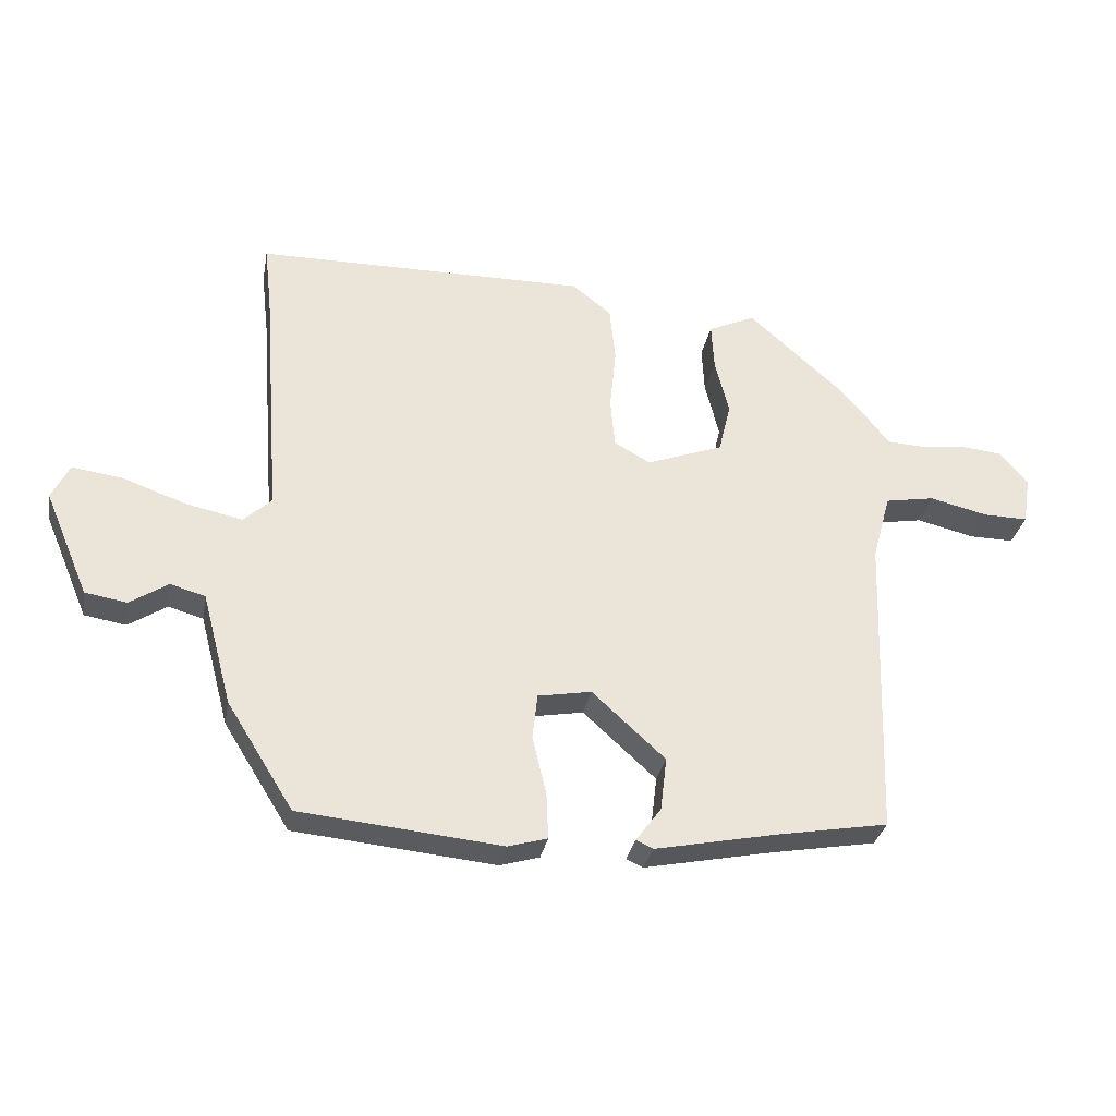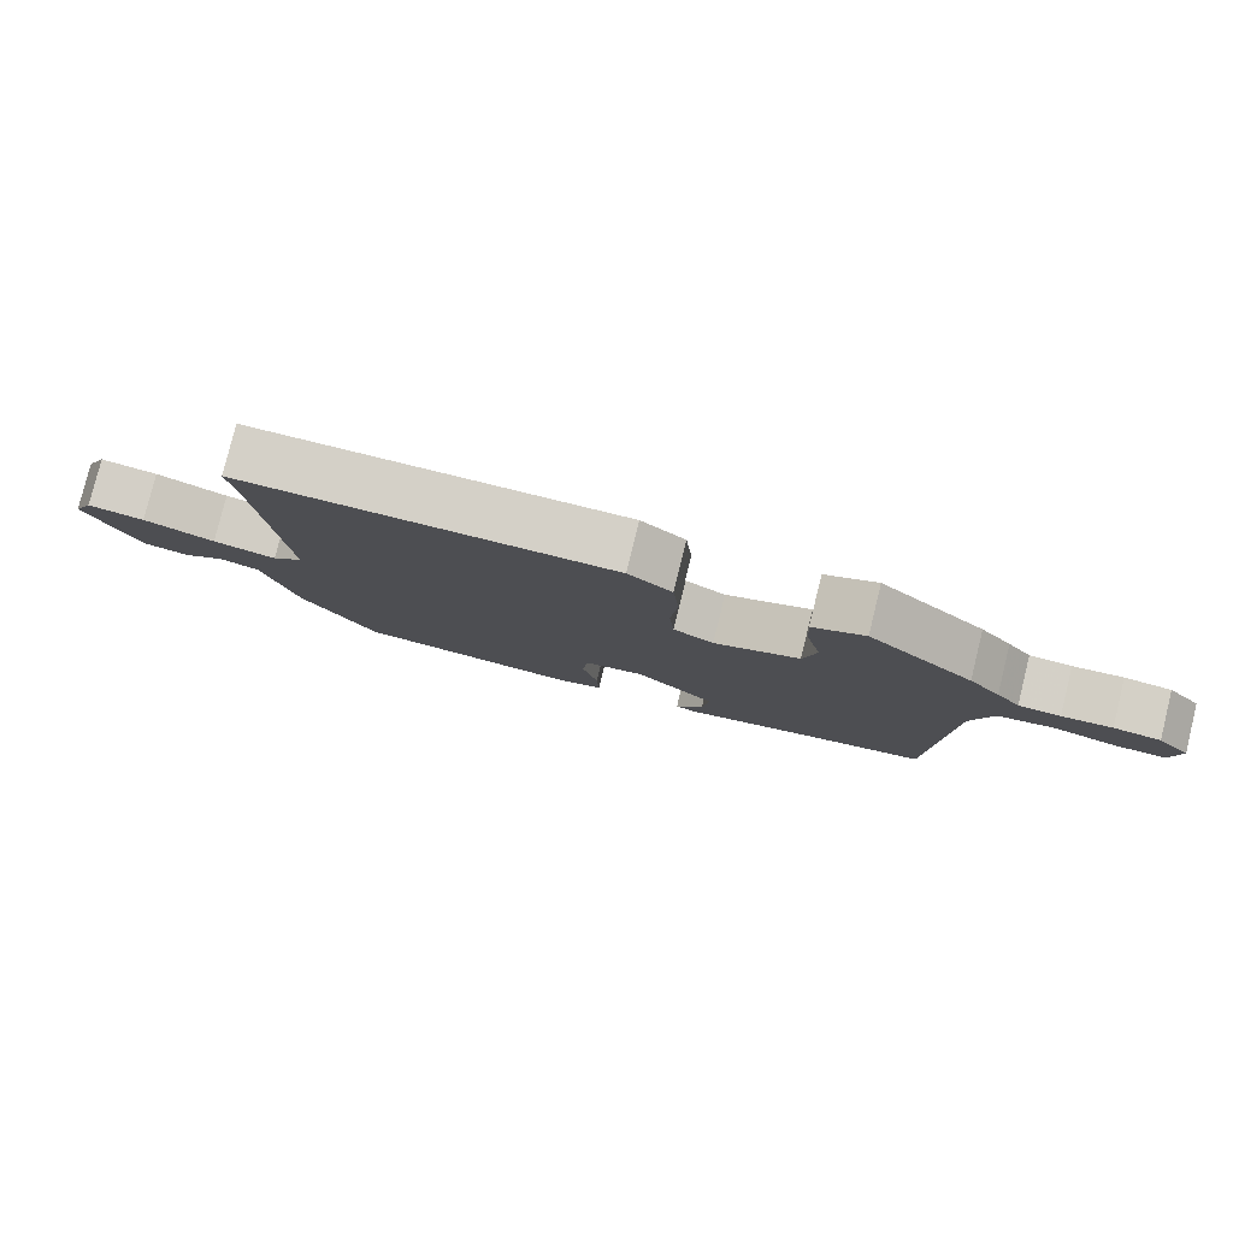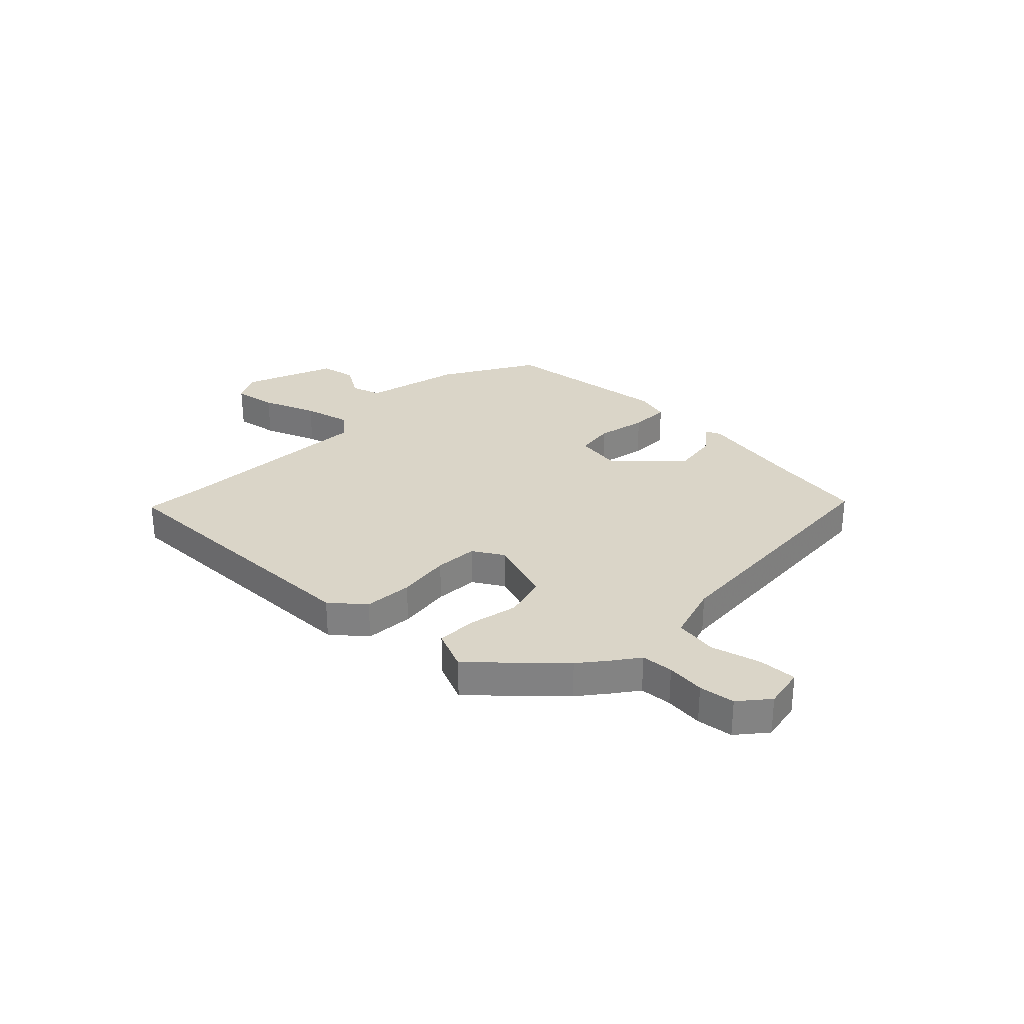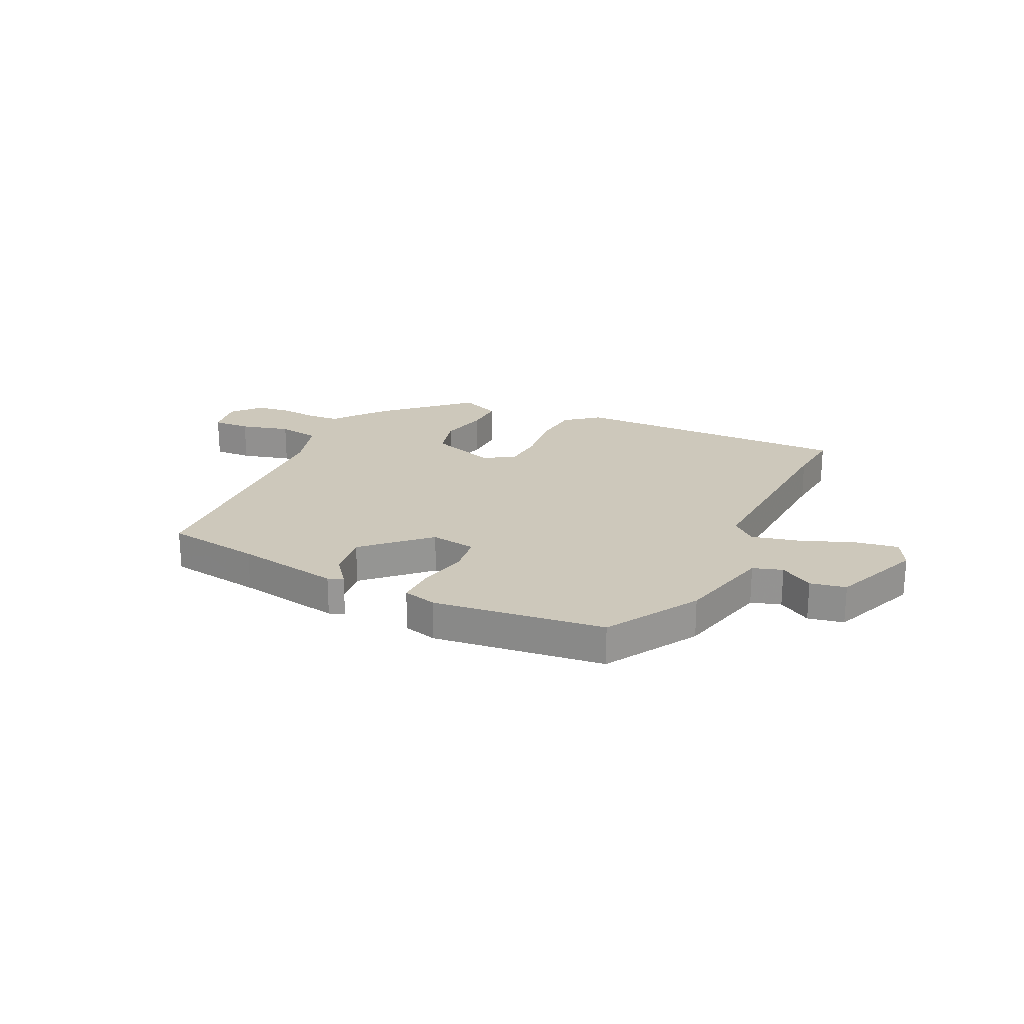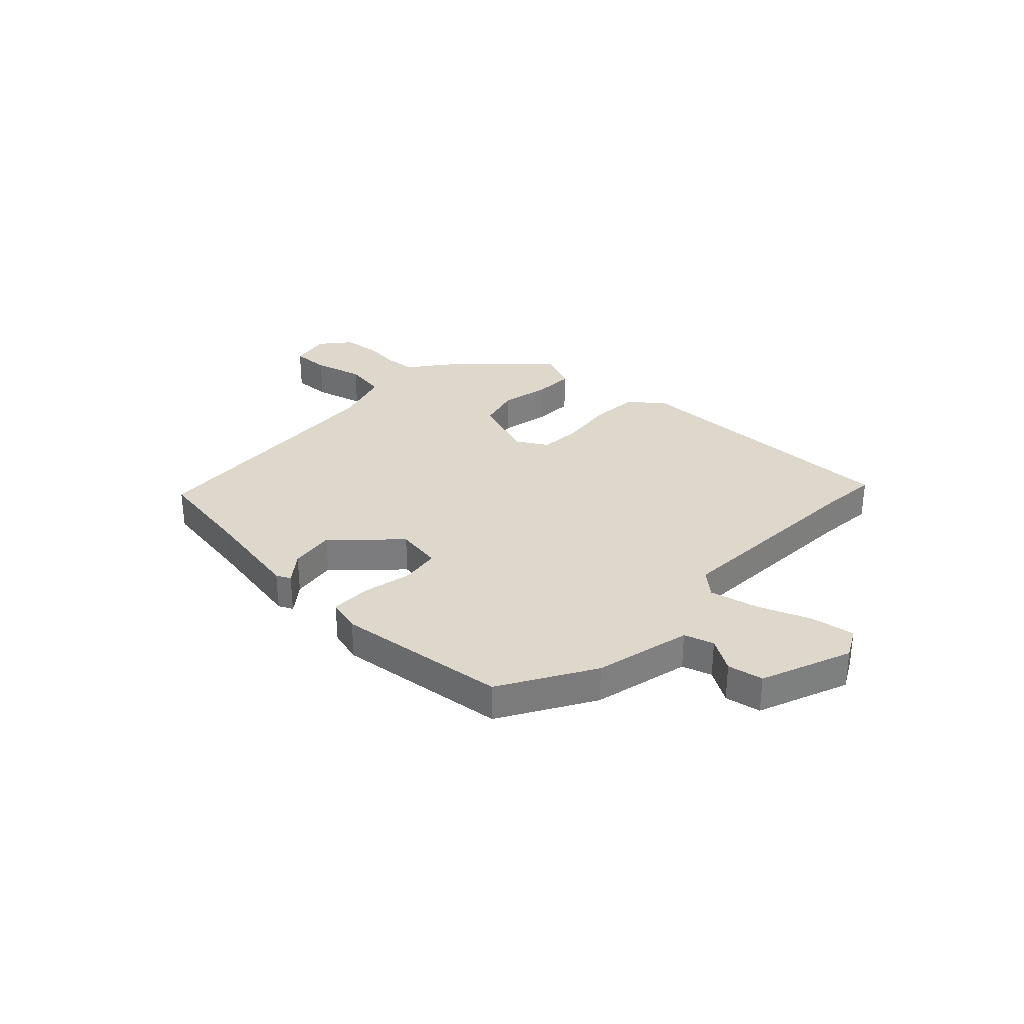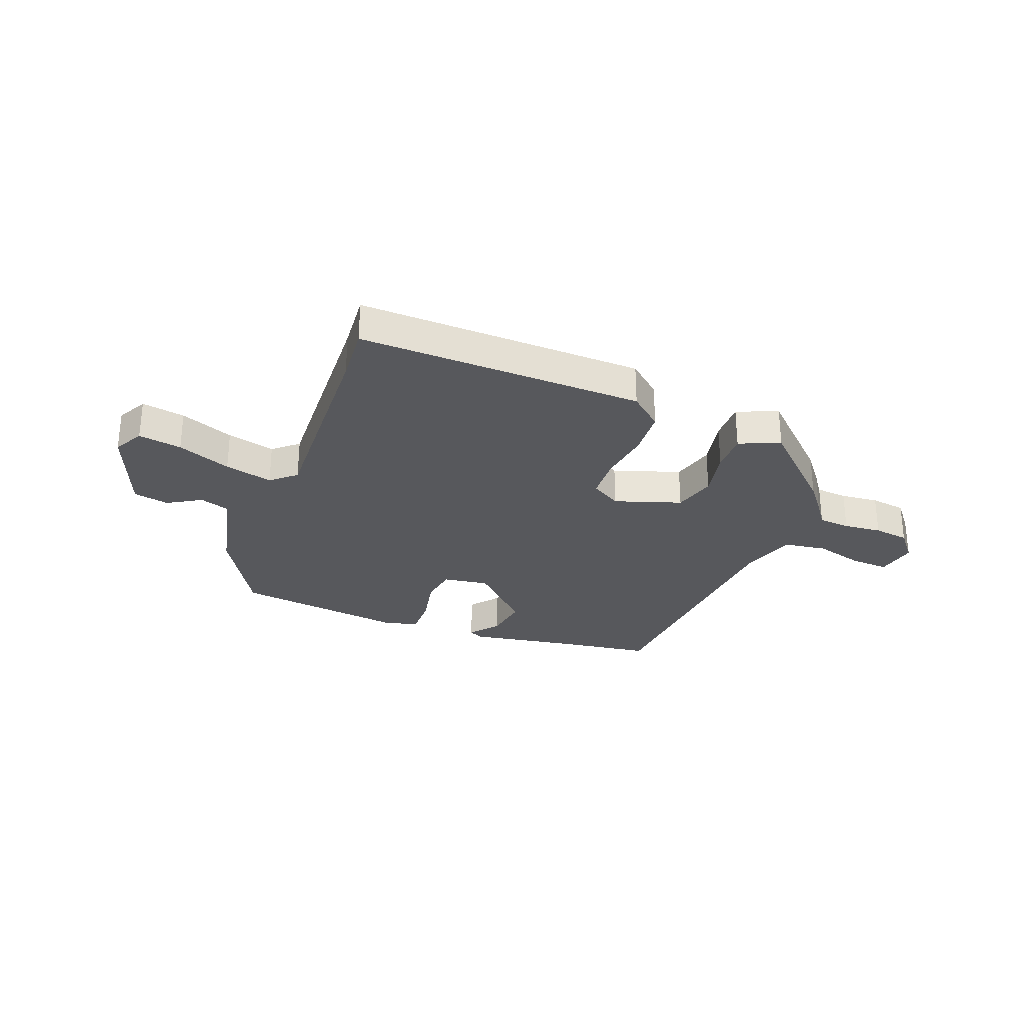
<metadata>
{"format":"obj","ext":"obj","renderer":"f3d","projection":"perspective","resolution":1024,"background":"white","views":[{"elev":-31.2,"azim":-10.4,"up":"+Z"},{"elev":79.9,"azim":13.9,"up":"+Z"},{"elev":29.4,"azim":42.7,"up":"+Y"},{"elev":22.0,"azim":-155.8,"up":"+Y"},{"elev":31.5,"azim":-137.9,"up":"+Y"},{"elev":-28.8,"azim":-22.9,"up":"+Y"}]}
</metadata>
<code>
v 0.484 0.07 0.37
v 0.528 0.07 0.318
v 0.562 0.07 0.274
v 0.621 0.07 0.271
v 0.691 0.07 0.28
v 0.757 0.07 0.273
v 0.803 0.07 0.221
v 0.791 0.07 0.145
v 0.721 0.07 0.146
v 0.629 0.07 0.168
v 0.551 0.07 0.154
v 0.522 0.07 0.048
v 0.505 0.07 -0.438
v 0.33 0.07 -0.469
v 0.138 0.07 -0.508
v 0.111 0.07 -0.496
v 0.151 0.07 -0.442
v 0.161 0.07 -0.358
v 0.046 0.07 -0.253
v -0.038 0.07 -0.268
v -0.046 0.07 -0.34
v -0.024 0.07 -0.431
v -0.021 0.07 -0.504
v -0.083 0.07 -0.522
v -0.4 0.07 -0.491
v -0.505 0.07 -0.323
v -0.552 0.07 -0.146
v -0.607 0.07 -0.13
v -0.667 0.07 -0.169
v -0.733 0.07 -0.158
v -0.803 0.07 0.007
v -0.775 0.07 0.063
v -0.695 0.07 0.052
v -0.595 0.07 0.016
v -0.506 0.07 -0.003
v -0.462 0.07 0.038
v -0.491 0.07 0.419
v -0.503 0.07 0.524
v 0.021 0.07 0.529
v 0.083 0.07 0.48
v 0.092 0.07 0.391
v 0.082 0.07 0.293
v 0.089 0.07 0.214
v 0.146 0.07 0.182
v 0.267 0.07 0.227
v 0.286 0.07 0.307
v 0.264 0.07 0.396
v 0.26 0.07 0.47
v 0.334 0.07 0.504
v 0.484 0 0.37
v 0.528 0 0.318
v 0.562 0 0.274
v 0.621 0 0.271
v 0.691 0 0.28
v 0.757 0 0.273
v 0.803 0 0.221
v 0.791 0 0.145
v 0.721 0 0.146
v 0.629 0 0.168
v 0.551 0 0.154
v 0.522 0 0.048
v 0.505 0 -0.438
v 0.33 0 -0.469
v 0.138 0 -0.508
v 0.111 0 -0.496
v 0.151 0 -0.442
v 0.161 0 -0.358
v 0.046 0 -0.253
v -0.038 0 -0.268
v -0.046 0 -0.34
v -0.024 0 -0.431
v -0.021 0 -0.504
v -0.083 0 -0.522
v -0.4 0 -0.491
v -0.505 0 -0.323
v -0.552 0 -0.146
v -0.607 0 -0.13
v -0.667 0 -0.169
v -0.733 0 -0.158
v -0.803 0 0.007
v -0.775 0 0.063
v -0.695 0 0.052
v -0.595 0 0.016
v -0.506 0 -0.003
v -0.462 0 0.038
v -0.491 0 0.419
v -0.503 0 0.524
v 0.021 0 0.529
v 0.083 0 0.48
v 0.092 0 0.391
v 0.082 0 0.293
v 0.089 0 0.214
v 0.146 0 0.182
v 0.267 0 0.227
v 0.286 0 0.307
v 0.264 0 0.396
v 0.26 0 0.47
v 0.334 0 0.504
f 46 47 48 49
f 45 46 49 1
f 39 40 41 42
f 37 38 39 42
f 36 37 42 43
f 35 36 43 44
f 31 32 33 34
f 31 34 35
f 28 29 30 31
f 27 28 31 35
f 26 27 35 44
f 21 22 23 24
f 20 21 24 25
f 14 15 16 17
f 12 13 14 17
f 11 12 17 18
f 7 8 9 10
f 7 10 11
f 4 5 6 7
f 3 4 7 11
f 45 1 2 3
f 20 25 26 44
f 19 20 44 45
f 18 19 45
f 3 11 18 45
f 98 97 96 95
f 50 98 95 94
f 91 90 89 88
f 91 88 87 86
f 92 91 86 85
f 93 92 85 84
f 83 82 81 80
f 84 83 80
f 80 79 78 77
f 84 80 77 76
f 93 84 76 75
f 73 72 71 70
f 74 73 70 69
f 66 65 64 63
f 66 63 62 61
f 67 66 61 60
f 59 58 57 56
f 60 59 56
f 56 55 54 53
f 60 56 53 52
f 52 51 50 94
f 93 75 74 69
f 94 93 69 68
f 94 68 67
f 94 67 60 52
f 1 50 51 2
f 2 51 52 3
f 3 52 53 4
f 4 53 54 5
f 5 54 55 6
f 6 55 56 7
f 7 56 57 8
f 8 57 58 9
f 9 58 59 10
f 10 59 60 11
f 11 60 61 12
f 12 61 62 13
f 13 62 63 14
f 14 63 64 15
f 15 64 65 16
f 16 65 66 17
f 17 66 67 18
f 18 67 68 19
f 19 68 69 20
f 20 69 70 21
f 21 70 71 22
f 22 71 72 23
f 23 72 73 24
f 24 73 74 25
f 25 74 75 26
f 26 75 76 27
f 27 76 77 28
f 28 77 78 29
f 29 78 79 30
f 30 79 80 31
f 31 80 81 32
f 32 81 82 33
f 33 82 83 34
f 34 83 84 35
f 35 84 85 36
f 36 85 86 37
f 37 86 87 38
f 38 87 88 39
f 39 88 89 40
f 40 89 90 41
f 41 90 91 42
f 42 91 92 43
f 43 92 93 44
f 44 93 94 45
f 45 94 95 46
f 46 95 96 47
f 47 96 97 48
f 48 97 98 49
f 49 98 50 1

</code>
